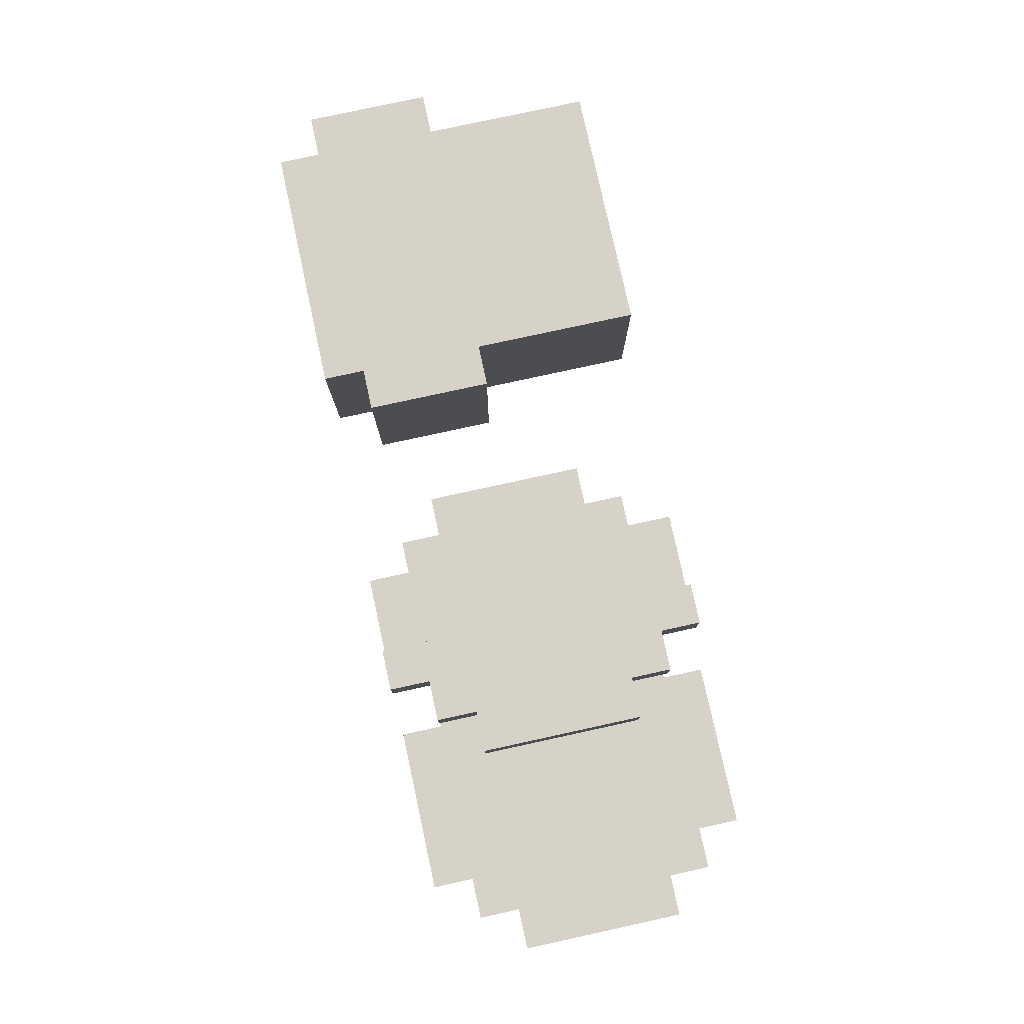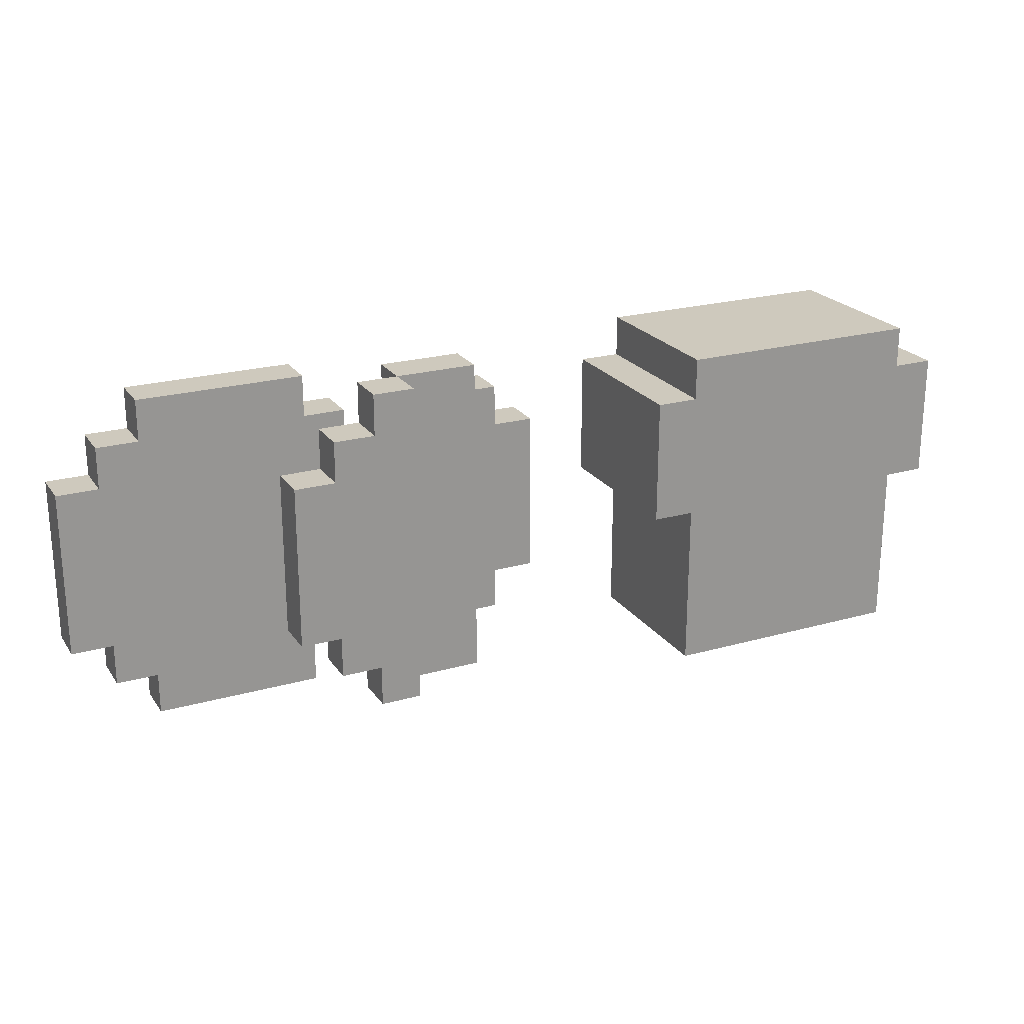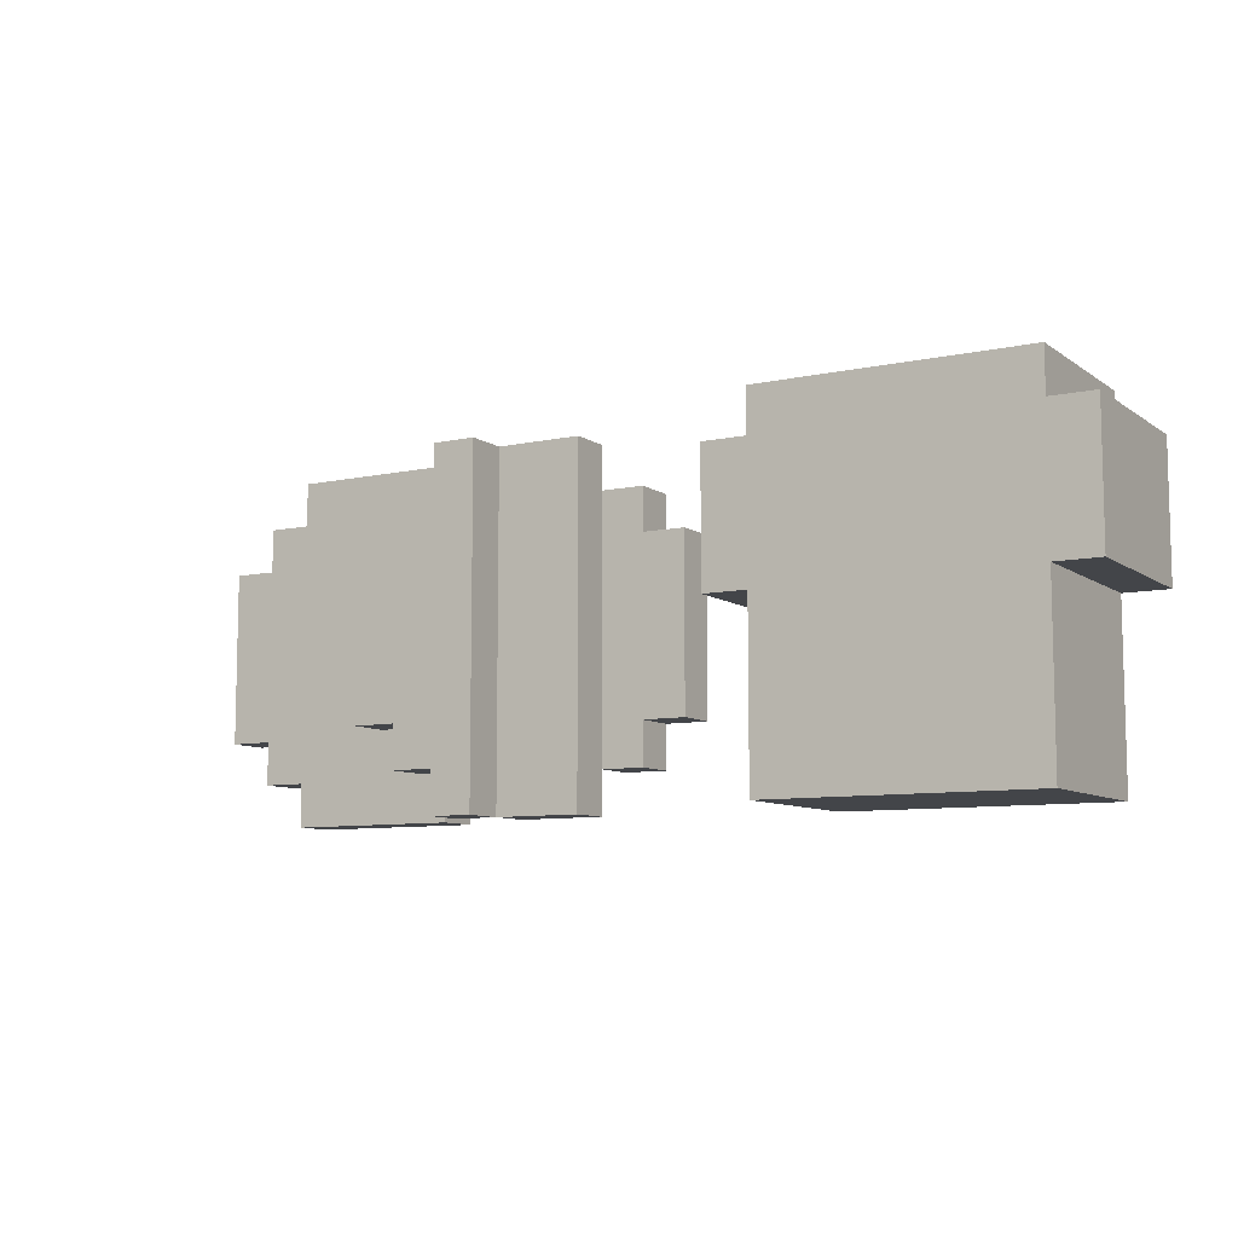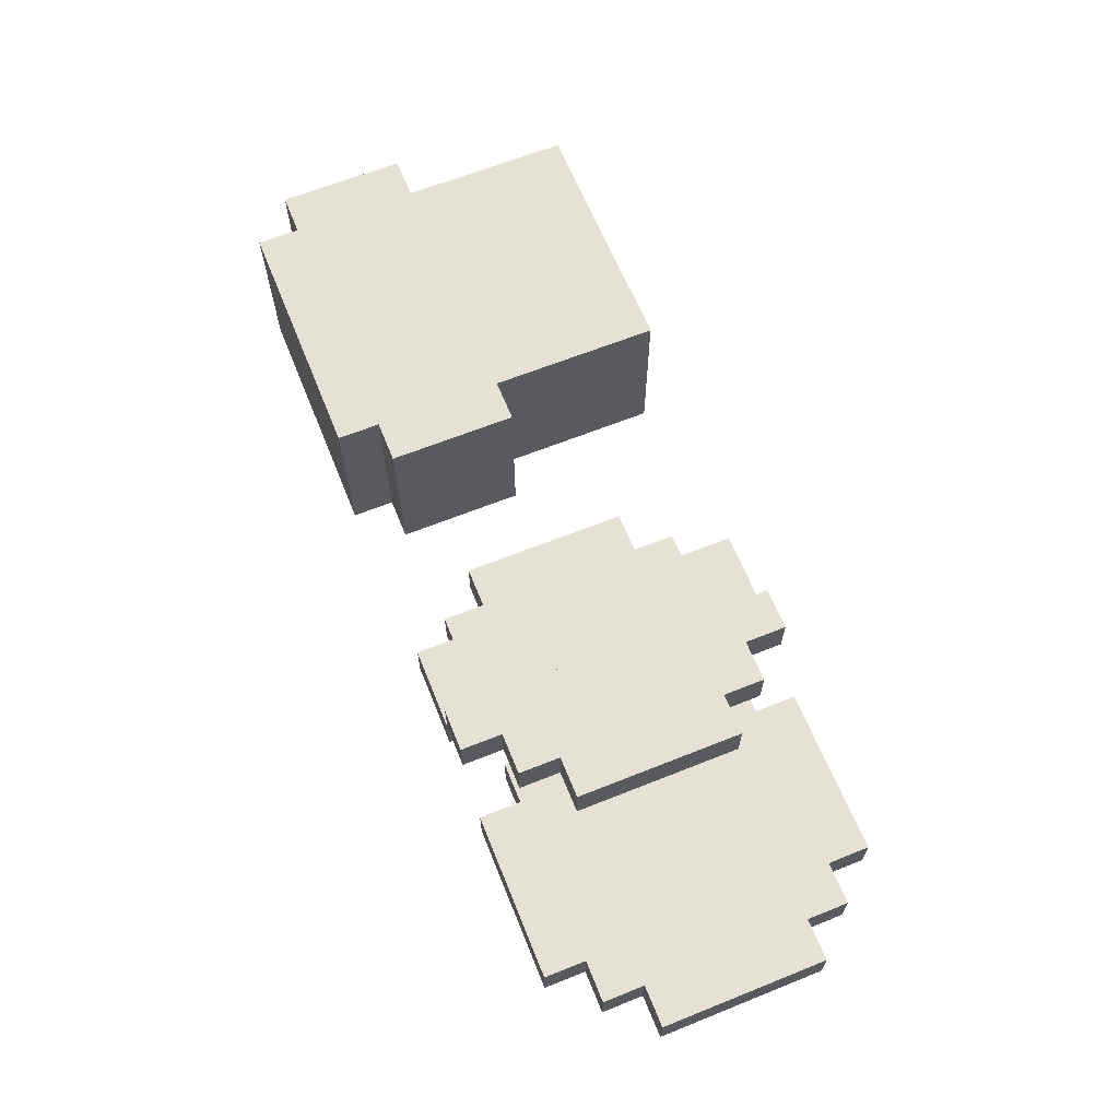
<metadata>
{"format":"obj","ext":"obj","renderer":"f3d","projection":"perspective","resolution":1024,"background":"white","views":[{"elev":78.6,"azim":77.7,"up":"+Y"},{"elev":22.6,"azim":154.2,"up":"+Z"},{"elev":-8.6,"azim":-149.7,"up":"+Z"},{"elev":64.3,"azim":68.0,"up":"+Y"}]}
</metadata>
<code>
o
v -1.1 0 0.3
v -1.1 0 0.2
v -1.1 0 0
v -1.1 0.2 0.3
v -1.1 0.2 0.2
v -1.1 0.4 0.3
v -1.1 0.4 0
v -1 0 0.4
v -1 0 0.3
v -1 0 0
v -1 0 -0.4
v -1 0.2 0.4
v -1 0.2 0.3
v -1 0.4 0.4
v -1 0.4 0.3
v -1 0.4 0
v -1 0.4 -0.4
v -0.1 0 0.2
v -0.1 0 -0.2
v -0.1 0.1 0.2
v -0.1 0.1 -0.2
v 0 0 0.3
v 0 0 0.2
v 0 0 -0.2
v 0 0 -0.3
v 0 0.1 0.3
v 0 0.1 0.2
v 0 0.1 -0.2
v 0 0.1 -0.3
v 0.1 0.1 0.4
v 0.1 0.1 0.3
v 0.1 0.1 0.2
v 0.1 0.1 0
v 0.1 0.1 -0.2
v 0.1 0.1 -0.3
v 0.1 0.1 -0.4
v 0.1 0.2 0.4
v 0.1 0.2 0.3
v 0.1 0.2 0
v 0.1 0.2 -0.3
v 0.1 0.2 -0.4
v 0.3 0 0.2
v 0.3 0 -0.2
v 0.3 0.1 0.2
v 0.3 0.1 -0.2
v 0.3 0.2 0.4
v 0.3 0.2 0.3
v 0.3 0.2 -0.3
v 0.3 0.2 -0.4
v 0.3 0.3 0.4
v 0.3 0.3 0.3
v 0.3 0.3 -0.3
v 0.3 0.3 -0.4
v 0.4 0 0.3
v 0.4 0 0.2
v 0.4 0 -0.2
v 0.4 0 -0.3
v 0.4 0.1 0.3
v 0.4 0.1 0.2
v 0.4 0.1 -0.2
v 0.4 0.1 -0.3
v 0.5 0 0.4
v 0.5 0 0.3
v 0.5 0 -0.3
v 0.5 0 -0.4
v 0.5 0.1 0.4
v 0.5 0.1 0.3
v 0.5 0.1 -0.3
v 0.5 0.1 -0.4
v -0.4 0 0.4
v -0.4 0 0.3
v -0.4 0 0
v -0.4 0 -0.4
v -0.4 0.1 0.4
v -0.4 0.1 0.3
v -0.4 0.1 0
v -0.4 0.1 -0.4
v -0.4 0.4 0.4
v -0.4 0.4 0.3
v -0.4 0.4 0
v -0.4 0.4 -0.4
v -0.3 0 0.3
v -0.3 0 0
v -0.3 0.1 0.3
v -0.3 0.1 0
v -0.3 0.4 0.3
v -0.3 0.4 0
v 0.1 0 0.3
v 0.1 0 0.2
v 0.1 0 -0.2
v 0.1 0 -0.3
v 0.1 0.1 0.3
v 0.1 0.1 0.2
v 0.1 0.1 0
v 0.1 0.1 -0.2
v 0.1 0.1 -0.3
v 0.3 0.1 0.4
v 0.3 0.1 0.3
v 0.3 0.1 0.2
v 0.3 0.1 -0.2
v 0.3 0.1 -0.3
v 0.3 0.1 -0.4
v 0.3 0.2 0.4
v 0.3 0.2 0.3
v 0.3 0.2 -0.3
v 0.3 0.2 -0.4
v 0.4 0.2 0.4
v 0.4 0.2 0.3
v 0.4 0.2 -0.3
v 0.4 0.2 -0.4
v 0.4 0.3 0.4
v 0.4 0.3 0.3
v 0.4 0.3 -0.3
v 0.4 0.3 -0.4
v 0.5 0.2 0.3
v 0.5 0.2 0.2
v 0.5 0.2 -0.2
v 0.5 0.2 -0.3
v 0.5 0.3 0.3
v 0.5 0.3 0.2
v 0.5 0.3 -0.2
v 0.5 0.3 -0.3
v 0.6 0.2 0.2
v 0.6 0.2 -0.2
v 0.6 0.3 0.2
v 0.6 0.3 -0.2
v 0.9 0 0.4
v 0.9 0 0.3
v 0.9 0 -0.3
v 0.9 0 -0.4
v 0.9 0.1 0.4
v 0.9 0.1 0.3
v 0.9 0.1 -0.3
v 0.9 0.1 -0.4
v 1 0 0.3
v 1 0 0.2
v 1 0 -0.2
v 1 0 -0.3
v 1 0.1 0.3
v 1 0.1 0.2
v 1 0.1 -0.2
v 1 0.1 -0.3
v 1.1 0 0.2
v 1.1 0 -0.2
v 1.1 0.1 0.2
v 1.1 0.1 -0.2
v -1 0 0.4
v -1 0.2 0.4
v -1 0.4 0.4
v -0.8 0.1 0.4
v -0.8 0.2 0.4
v -0.4 0 0.4
v -0.4 0.1 0.4
v -0.4 0.4 0.4
v 0.1 0.1 0.4
v 0.1 0.2 0.4
v 0.3 0.1 0.4
v 0.3 0.2 0.4
v 0.3 0.3 0.4
v 0.4 0.2 0.4
v 0.4 0.3 0.4
v 0.5 0 0.4
v 0.5 0.1 0.4
v 0.6 0 0.4
v 0.6 0.1 0.4
v 0.9 0 0.4
v 0.9 0.1 0.4
v -1.1 0 0.3
v -1.1 0.2 0.3
v -1.1 0.4 0.3
v -1 0 0.3
v -1 0.2 0.3
v -1 0.4 0.3
v -0.4 0 0.3
v -0.4 0.1 0.3
v -0.4 0.4 0.3
v -0.3 0 0.3
v -0.3 0.1 0.3
v -0.3 0.4 0.3
v 0 0 0.3
v 0 0.1 0.3
v 0.1 0 0.3
v 0.1 0.1 0.3
v 0.4 0 0.3
v 0.4 0.1 0.3
v 0.4 0.2 0.3
v 0.4 0.3 0.3
v 0.5 0 0.3
v 0.5 0.1 0.3
v 0.5 0.2 0.3
v 0.5 0.3 0.3
v 0.9 0 0.3
v 0.9 0.1 0.3
v 1 0 0.3
v 1 0.1 0.3
v -0.1 0 0.2
v -0.1 0.1 0.2
v 0 0 0.2
v 0 0.1 0.2
v 0.3 0 0.2
v 0.3 0.1 0.2
v 0.4 0 0.2
v 0.4 0.1 0.2
v 0.5 0.2 0.2
v 0.5 0.3 0.2
v 0.6 0.2 0.2
v 0.6 0.3 0.2
v 1 0 0.2
v 1 0.1 0.2
v 1.1 0 0.2
v 1.1 0.1 0.2
v -1.1 0 0
v -1.1 0.4 0
v -1 0 0
v -1 0.4 0
v -0.4 0 0
v -0.4 0.1 0
v -0.4 0.4 0
v -0.3 0 0
v -0.3 0.1 0
v -0.3 0.4 0
v -0.1 0 -0.2
v -0.1 0.1 -0.2
v 0 0 -0.2
v 0 0.1 -0.2
v 0.3 0 -0.2
v 0.3 0.1 -0.2
v 0.4 0 -0.2
v 0.4 0.1 -0.2
v 0.5 0.2 -0.2
v 0.5 0.3 -0.2
v 0.6 0.2 -0.2
v 0.6 0.3 -0.2
v 1 0 -0.2
v 1 0.1 -0.2
v 1.1 0 -0.2
v 1.1 0.1 -0.2
v 0 0 -0.3
v 0 0.1 -0.3
v 0.1 0 -0.3
v 0.1 0.1 -0.3
v 0.4 0 -0.3
v 0.4 0.1 -0.3
v 0.4 0.2 -0.3
v 0.4 0.3 -0.3
v 0.5 0 -0.3
v 0.5 0.1 -0.3
v 0.5 0.2 -0.3
v 0.5 0.3 -0.3
v 0.9 0 -0.3
v 0.9 0.1 -0.3
v 1 0 -0.3
v 1 0.1 -0.3
v -1 0 -0.4
v -1 0.4 -0.4
v -0.9 0 -0.4
v -0.9 0.3 -0.4
v -0.9 0.4 -0.4
v -0.5 0 -0.4
v -0.5 0.1 -0.4
v -0.5 0.3 -0.4
v -0.5 0.4 -0.4
v -0.4 0 -0.4
v -0.4 0.1 -0.4
v -0.4 0.4 -0.4
v 0.1 0.1 -0.4
v 0.1 0.2 -0.4
v 0.3 0.1 -0.4
v 0.3 0.2 -0.4
v 0.3 0.3 -0.4
v 0.4 0.2 -0.4
v 0.4 0.3 -0.4
v 0.5 0 -0.4
v 0.5 0.1 -0.4
v 0.7 0 -0.4
v 0.7 0.1 -0.4
v 0.9 0 -0.4
v 0.9 0.1 -0.4
v -1 0 0.4
v -0.4 0 0.4
v 0.5 0 0.4
v 0.6 0 0.4
v 0.9 0 0.4
v -1.1 0 0.3
v -1 0 0.3
v -0.4 0 0.3
v -0.3 0 0.3
v 0 0 0.3
v 0.1 0 0.3
v 0.4 0 0.3
v 0.5 0 0.3
v 0.6 0 0.3
v 0.9 0 0.3
v 1 0 0.3
v -1.1 0 0.2
v -1 0 0.2
v -0.1 0 0.2
v 0 0 0.2
v 0.1 0 0.2
v 0.3 0 0.2
v 0.4 0 0.2
v 0.5 0 0.2
v 0.9 0 0.2
v 1 0 0.2
v 1.1 0 0.2
v -1.1 0 0
v -1 0 0
v -0.9 0 0
v -0.5 0 0
v -0.4 0 0
v -0.3 0 0
v 0.6 0 0
v 0.7 0 0
v -0.1 0 -0.2
v 0 0 -0.2
v 0.1 0 -0.2
v 0.3 0 -0.2
v 0.4 0 -0.2
v 0.5 0 -0.2
v 0.9 0 -0.2
v 1 0 -0.2
v 1.1 0 -0.2
v 0 0 -0.3
v 0.1 0 -0.3
v 0.4 0 -0.3
v 0.5 0 -0.3
v 0.7 0 -0.3
v 0.9 0 -0.3
v 1 0 -0.3
v -1 0 -0.4
v -0.9 0 -0.4
v -0.5 0 -0.4
v -0.4 0 -0.4
v 0.5 0 -0.4
v 0.7 0 -0.4
v 0.9 0 -0.4
v 0.1 0.1 0.4
v 0.3 0.1 0.4
v 0.1 0.1 0.3
v 0.3 0.1 0.3
v 0.1 0.1 0.2
v 0.3 0.1 0.2
v 0.1 0.1 0
v 0.2 0.1 0
v 0.1 0.1 -0.2
v 0.3 0.1 -0.2
v 0.1 0.1 -0.3
v 0.2 0.1 -0.3
v 0.3 0.1 -0.3
v 0.1 0.1 -0.4
v 0.3 0.1 -0.4
v 0.3 0.2 0.4
v 0.4 0.2 0.4
v 0.3 0.2 0.3
v 0.4 0.2 0.3
v 0.5 0.2 0.3
v 0.4 0.2 0.2
v 0.5 0.2 0.2
v 0.6 0.2 0.2
v 0.4 0.2 -0.2
v 0.5 0.2 -0.2
v 0.6 0.2 -0.2
v 0.3 0.2 -0.3
v 0.4 0.2 -0.3
v 0.5 0.2 -0.3
v 0.3 0.2 -0.4
v 0.4 0.2 -0.4
v 0.5 0.1 0.4
v 0.6 0.1 0.4
v 0.9 0.1 0.4
v 0 0.1 0.3
v 0.1 0.1 0.3
v 0.4 0.1 0.3
v 0.5 0.1 0.3
v 0.6 0.1 0.3
v 0.9 0.1 0.3
v 1 0.1 0.3
v -0.1 0.1 0.2
v 0 0.1 0.2
v 0.1 0.1 0.2
v 0.3 0.1 0.2
v 0.4 0.1 0.2
v 0.5 0.1 0.2
v 0.9 0.1 0.2
v 1 0.1 0.2
v 1.1 0.1 0.2
v 0.1 0.1 0
v 0.6 0.1 0
v 0.7 0.1 0
v -0.1 0.1 -0.2
v 0 0.1 -0.2
v 0.1 0.1 -0.2
v 0.3 0.1 -0.2
v 0.4 0.1 -0.2
v 0.5 0.1 -0.2
v 0.9 0.1 -0.2
v 1 0.1 -0.2
v 1.1 0.1 -0.2
v 0 0.1 -0.3
v 0.1 0.1 -0.3
v 0.4 0.1 -0.3
v 0.5 0.1 -0.3
v 0.7 0.1 -0.3
v 0.9 0.1 -0.3
v 1 0.1 -0.3
v 0.5 0.1 -0.4
v 0.7 0.1 -0.4
v 0.9 0.1 -0.4
v 0.1 0.2 0.4
v 0.3 0.2 0.4
v 0.1 0.2 0.3
v 0.3 0.2 0.3
v 0.1 0.2 0
v 0.2 0.2 0
v 0.1 0.2 -0.3
v 0.2 0.2 -0.3
v 0.3 0.2 -0.3
v 0.1 0.2 -0.4
v 0.3 0.2 -0.4
v 0.3 0.3 0.4
v 0.4 0.3 0.4
v 0.3 0.3 0.3
v 0.4 0.3 0.3
v 0.5 0.3 0.3
v 0.4 0.3 0.2
v 0.5 0.3 0.2
v 0.6 0.3 0.2
v 0.4 0.3 -0.2
v 0.5 0.3 -0.2
v 0.6 0.3 -0.2
v 0.3 0.3 -0.3
v 0.4 0.3 -0.3
v 0.5 0.3 -0.3
v 0.3 0.3 -0.4
v 0.4 0.3 -0.4
v -1 0.4 0.4
v -0.4 0.4 0.4
v -1.1 0.4 0.3
v -1 0.4 0.3
v -0.4 0.4 0.3
v -0.3 0.4 0.3
v -1.1 0.4 0
v -1 0.4 0
v -0.9 0.4 0
v -0.5 0.4 0
v -0.4 0.4 0
v -0.3 0.4 0
v -0.9 0.4 -0.2
v -0.7 0.4 -0.2
v -0.7 0.4 -0.3
v -0.5 0.4 -0.3
v -1 0.4 -0.4
v -0.9 0.4 -0.4
v -0.5 0.4 -0.4
v -0.4 0.4 -0.4
f 4 2 1
f 5 3 2
f 5 2 4
f 6 5 4
f 7 3 5
f 7 5 6
f 12 9 8
f 13 9 12
f 14 13 12
f 15 13 14
f 16 11 10
f 17 11 16
f 20 19 18
f 21 19 20
f 26 23 22
f 27 23 26
f 28 25 24
f 29 25 28
f 37 31 30
f 38 32 31
f 38 31 37
f 38 33 32
f 39 35 34
f 39 33 38
f 39 34 33
f 40 36 35
f 40 35 39
f 41 36 40
f 44 43 42
f 45 43 44
f 50 47 46
f 51 48 47
f 51 47 50
f 52 49 48
f 52 48 51
f 53 49 52
f 58 55 54
f 59 55 58
f 60 57 56
f 61 57 60
f 66 63 62
f 67 63 66
f 68 65 64
f 69 65 68
f 70 71 74
f 74 71 75
f 72 73 76
f 76 73 77
f 74 75 78
f 78 75 79
f 76 77 80
f 80 77 81
f 82 83 84
f 84 83 85
f 84 85 86
f 86 85 87
f 88 89 92
f 89 90 93
f 92 89 93
f 93 90 94
f 90 91 95
f 94 90 95
f 95 91 96
f 97 98 103
f 98 99 104
f 103 98 104
f 99 100 104
f 100 101 104
f 101 102 105
f 104 101 105
f 105 102 106
f 107 108 111
f 111 108 112
f 109 110 113
f 113 110 114
f 115 116 119
f 119 116 120
f 117 118 121
f 121 118 122
f 123 124 125
f 125 124 126
f 127 128 131
f 131 128 132
f 129 130 133
f 133 130 134
f 135 136 139
f 139 136 140
f 137 138 141
f 141 138 142
f 143 144 145
f 145 144 146
f 150 148 147
f 151 149 148
f 151 148 150
f 152 150 147
f 153 151 150
f 153 150 152
f 154 149 151
f 154 151 153
f 157 156 155
f 158 156 157
f 160 159 158
f 161 159 160
f 164 163 162
f 165 163 164
f 166 165 164
f 167 165 166
f 171 169 168
f 172 170 169
f 172 169 171
f 173 170 172
f 177 175 174
f 178 176 175
f 178 175 177
f 179 176 178
f 182 181 180
f 183 181 182
f 188 185 184
f 189 185 188
f 190 187 186
f 191 187 190
f 194 193 192
f 195 193 194
f 198 197 196
f 199 197 198
f 202 201 200
f 203 201 202
f 206 205 204
f 207 205 206
f 210 209 208
f 211 209 210
f 212 213 214
f 214 213 215
f 216 217 219
f 217 218 220
f 219 217 220
f 220 218 221
f 222 223 224
f 224 223 225
f 226 227 228
f 228 227 229
f 230 231 232
f 232 231 233
f 234 235 236
f 236 235 237
f 238 239 240
f 240 239 241
f 242 243 246
f 246 243 247
f 244 245 248
f 248 245 249
f 250 251 252
f 252 251 253
f 254 255 256
f 256 255 257
f 257 255 258
f 256 257 259
f 259 257 260
f 257 258 261
f 260 257 261
f 261 258 262
f 259 260 263
f 260 261 264
f 263 260 264
f 261 262 264
f 264 262 265
f 266 267 268
f 268 267 269
f 269 270 271
f 271 270 272
f 273 274 275
f 275 274 276
f 275 276 277
f 277 276 278
f 285 280 279
f 286 280 285
f 291 282 281
f 292 283 282
f 292 282 291
f 293 283 292
f 295 285 284
f 296 286 285
f 296 285 295
f 298 289 288
f 299 289 298
f 301 291 290
f 302 292 291
f 302 291 301
f 303 294 293
f 303 293 292
f 304 294 303
f 306 296 295
f 307 286 296
f 307 296 306
f 308 286 307
f 309 286 308
f 310 287 286
f 310 286 309
f 311 287 310
f 312 292 302
f 312 302 301
f 312 303 292
f 312 304 303
f 313 304 312
f 314 298 297
f 315 299 298
f 315 298 314
f 316 299 315
f 317 301 300
f 318 313 312
f 318 301 317
f 318 312 301
f 319 313 318
f 320 304 313
f 321 305 304
f 321 304 320
f 322 305 321
f 323 316 315
f 324 316 323
f 325 319 318
f 326 313 319
f 326 319 325
f 327 320 313
f 327 313 326
f 328 321 320
f 328 320 327
f 329 321 328
f 330 308 307
f 331 309 308
f 331 308 330
f 332 310 309
f 332 309 331
f 333 310 332
f 334 327 326
f 335 328 327
f 335 327 334
f 336 328 335
f 339 338 337
f 340 338 339
f 341 340 339
f 342 340 341
f 343 342 341
f 344 342 343
f 345 344 343
f 346 342 344
f 347 344 345
f 348 346 344
f 348 344 347
f 349 346 348
f 350 348 347
f 350 349 348
f 351 349 350
f 354 353 352
f 355 353 354
f 357 355 354
f 357 356 355
f 358 356 357
f 360 357 354
f 360 358 357
f 361 359 358
f 361 358 360
f 362 359 361
f 363 360 354
f 364 361 360
f 364 360 363
f 365 361 364
f 366 364 363
f 367 364 366
f 368 369 374
f 369 370 375
f 374 369 375
f 375 370 376
f 371 372 379
f 379 372 380
f 373 374 382
f 374 375 383
f 382 374 383
f 376 377 384
f 375 376 384
f 384 377 385
f 379 380 387
f 383 375 388
f 382 383 388
f 384 385 388
f 375 384 388
f 388 385 389
f 378 379 390
f 379 387 391
f 390 379 391
f 391 387 392
f 381 382 393
f 382 388 394
f 393 382 394
f 388 389 394
f 394 389 395
f 389 385 396
f 385 386 397
f 396 385 397
f 397 386 398
f 391 392 399
f 399 392 400
f 394 395 401
f 395 389 402
f 401 395 402
f 389 396 403
f 402 389 403
f 396 397 404
f 403 396 404
f 404 397 405
f 402 403 406
f 403 404 407
f 406 403 407
f 407 404 408
f 409 410 411
f 411 410 412
f 411 412 413
f 413 412 414
f 413 414 415
f 414 412 416
f 415 414 416
f 416 412 417
f 415 416 418
f 416 417 418
f 418 417 419
f 420 421 422
f 422 421 423
f 422 423 425
f 423 424 425
f 425 424 426
f 422 425 428
f 425 426 428
f 426 427 429
f 428 426 429
f 429 427 430
f 422 428 431
f 428 429 432
f 431 428 432
f 432 429 433
f 431 432 434
f 434 432 435
f 436 437 439
f 439 437 440
f 438 439 442
f 439 440 443
f 442 439 443
f 443 440 444
f 444 440 445
f 440 441 446
f 445 440 446
f 446 441 447
f 444 445 448
f 443 444 448
f 448 445 449
f 448 449 450
f 449 445 450
f 445 446 451
f 450 445 451
f 443 448 452
f 448 450 453
f 452 448 453
f 450 451 453
f 451 446 454
f 453 451 454
f 454 446 455

</code>
